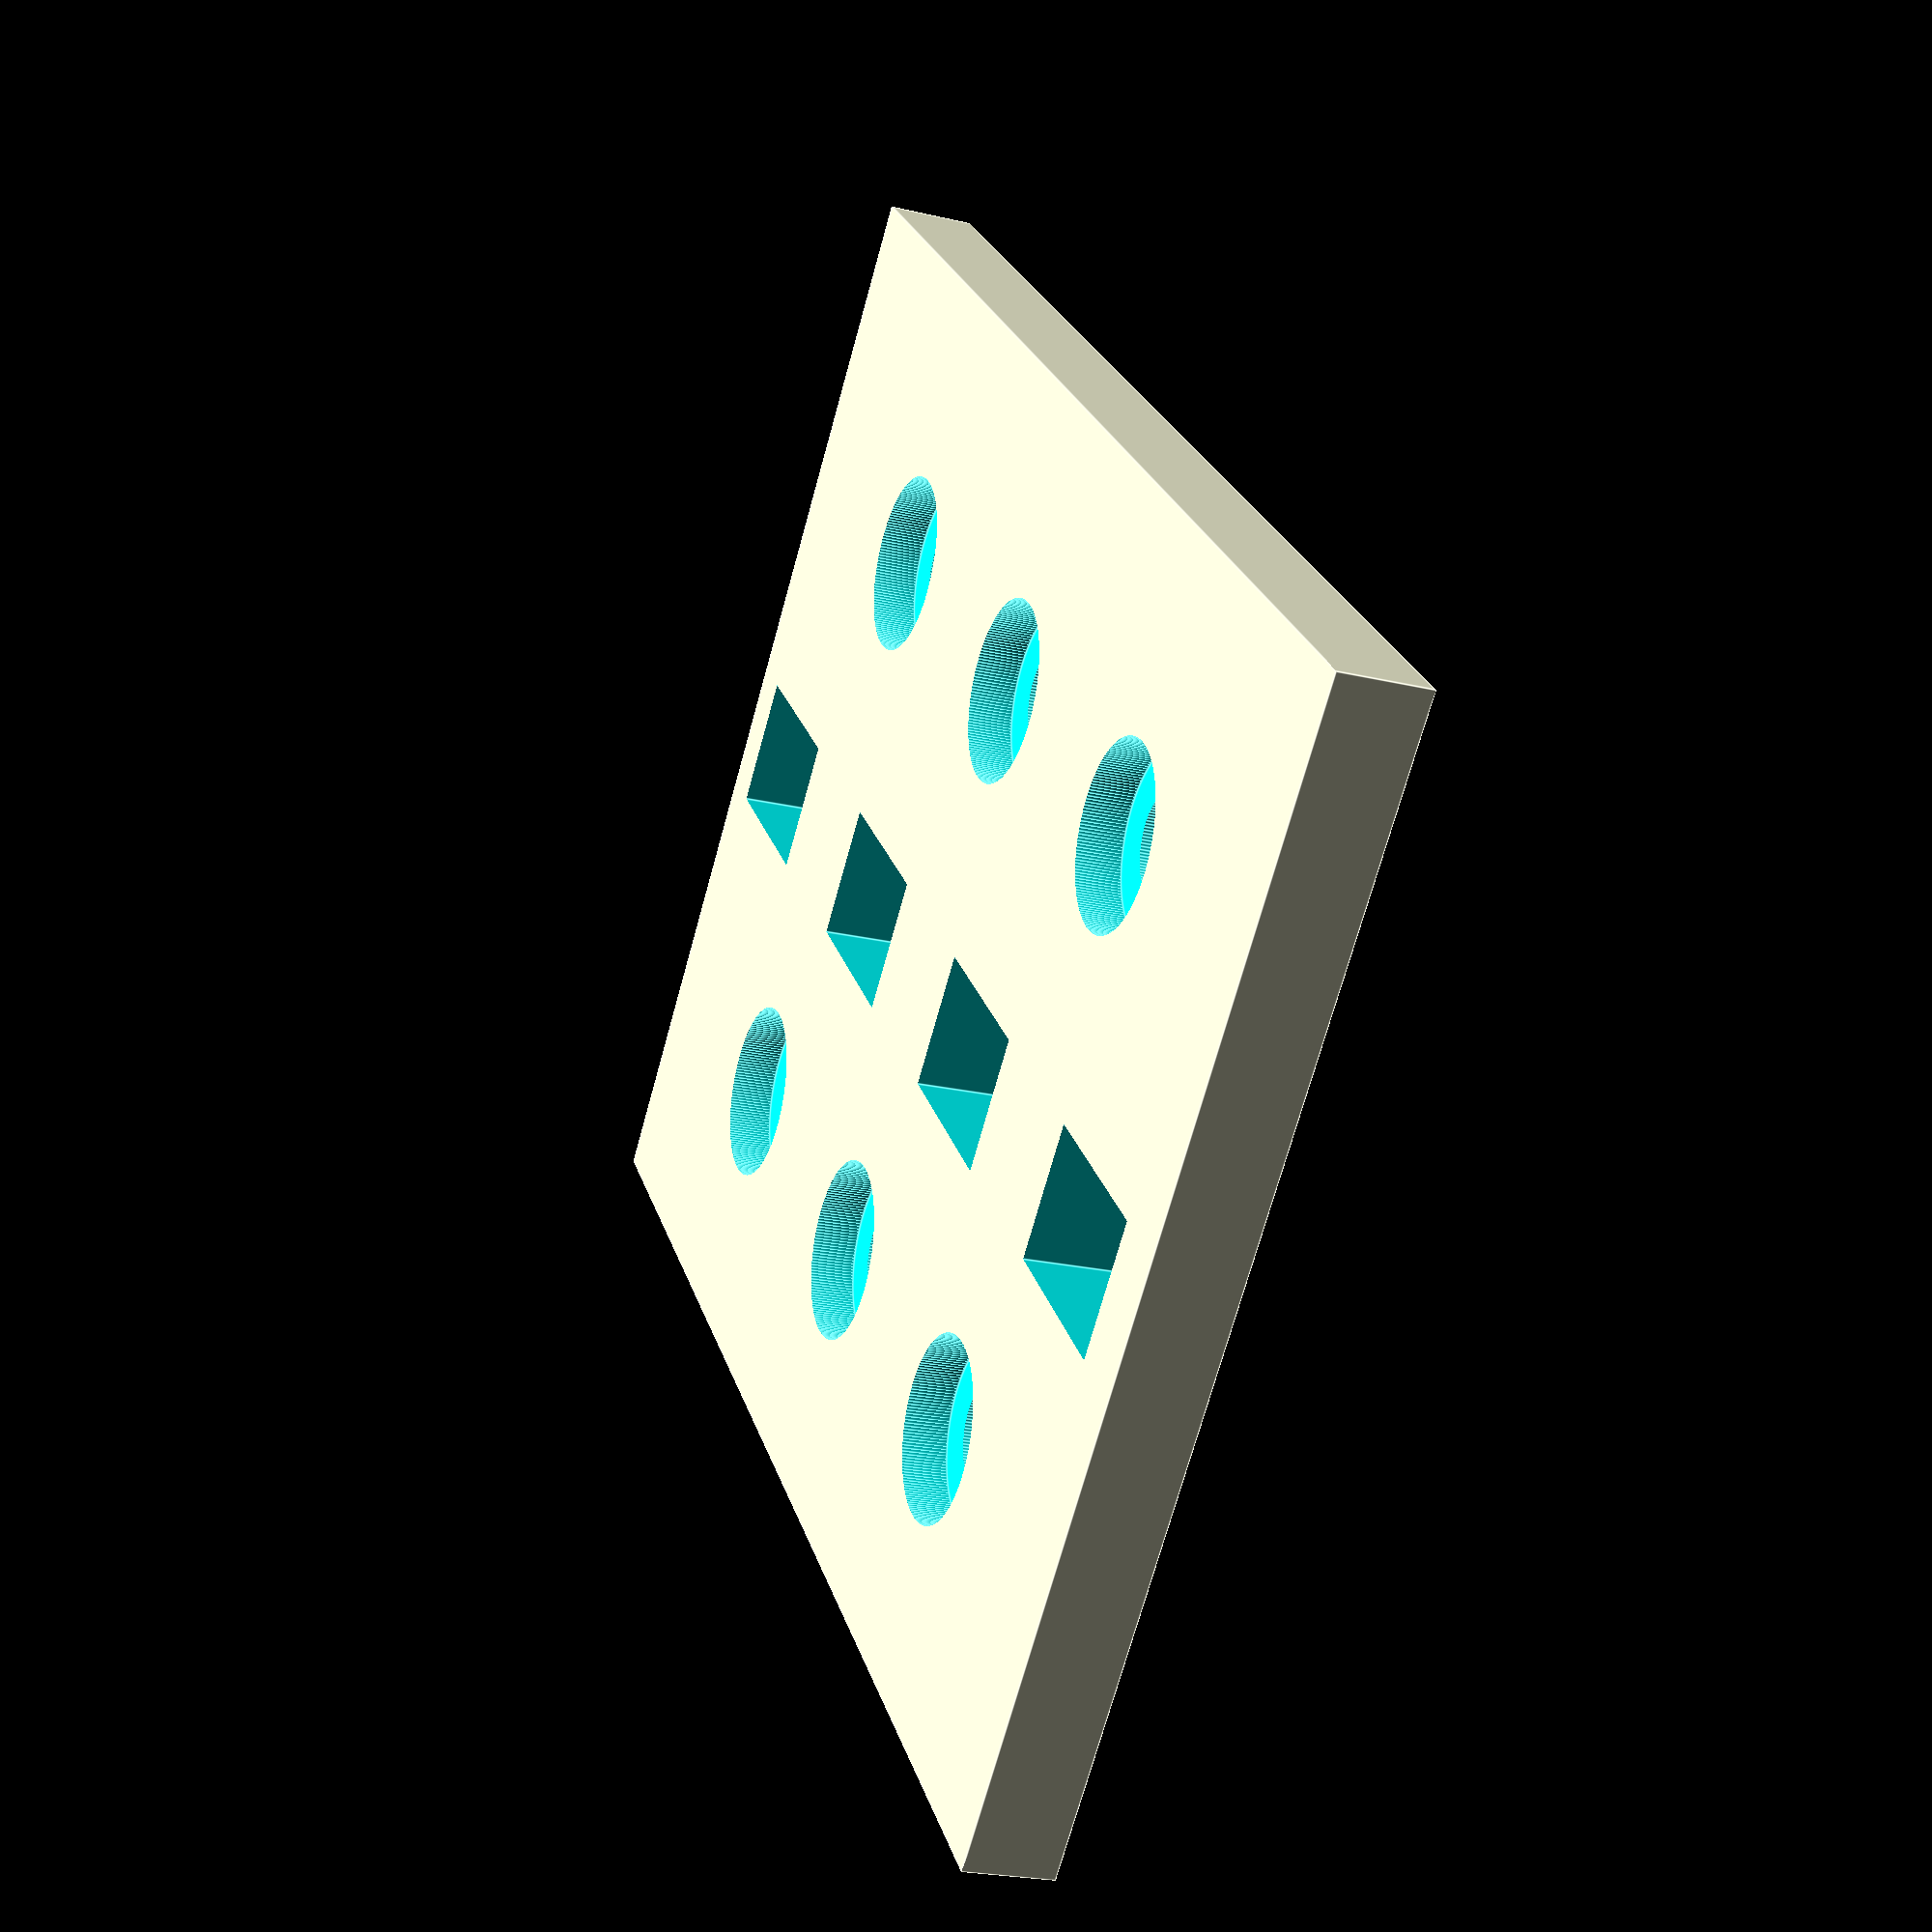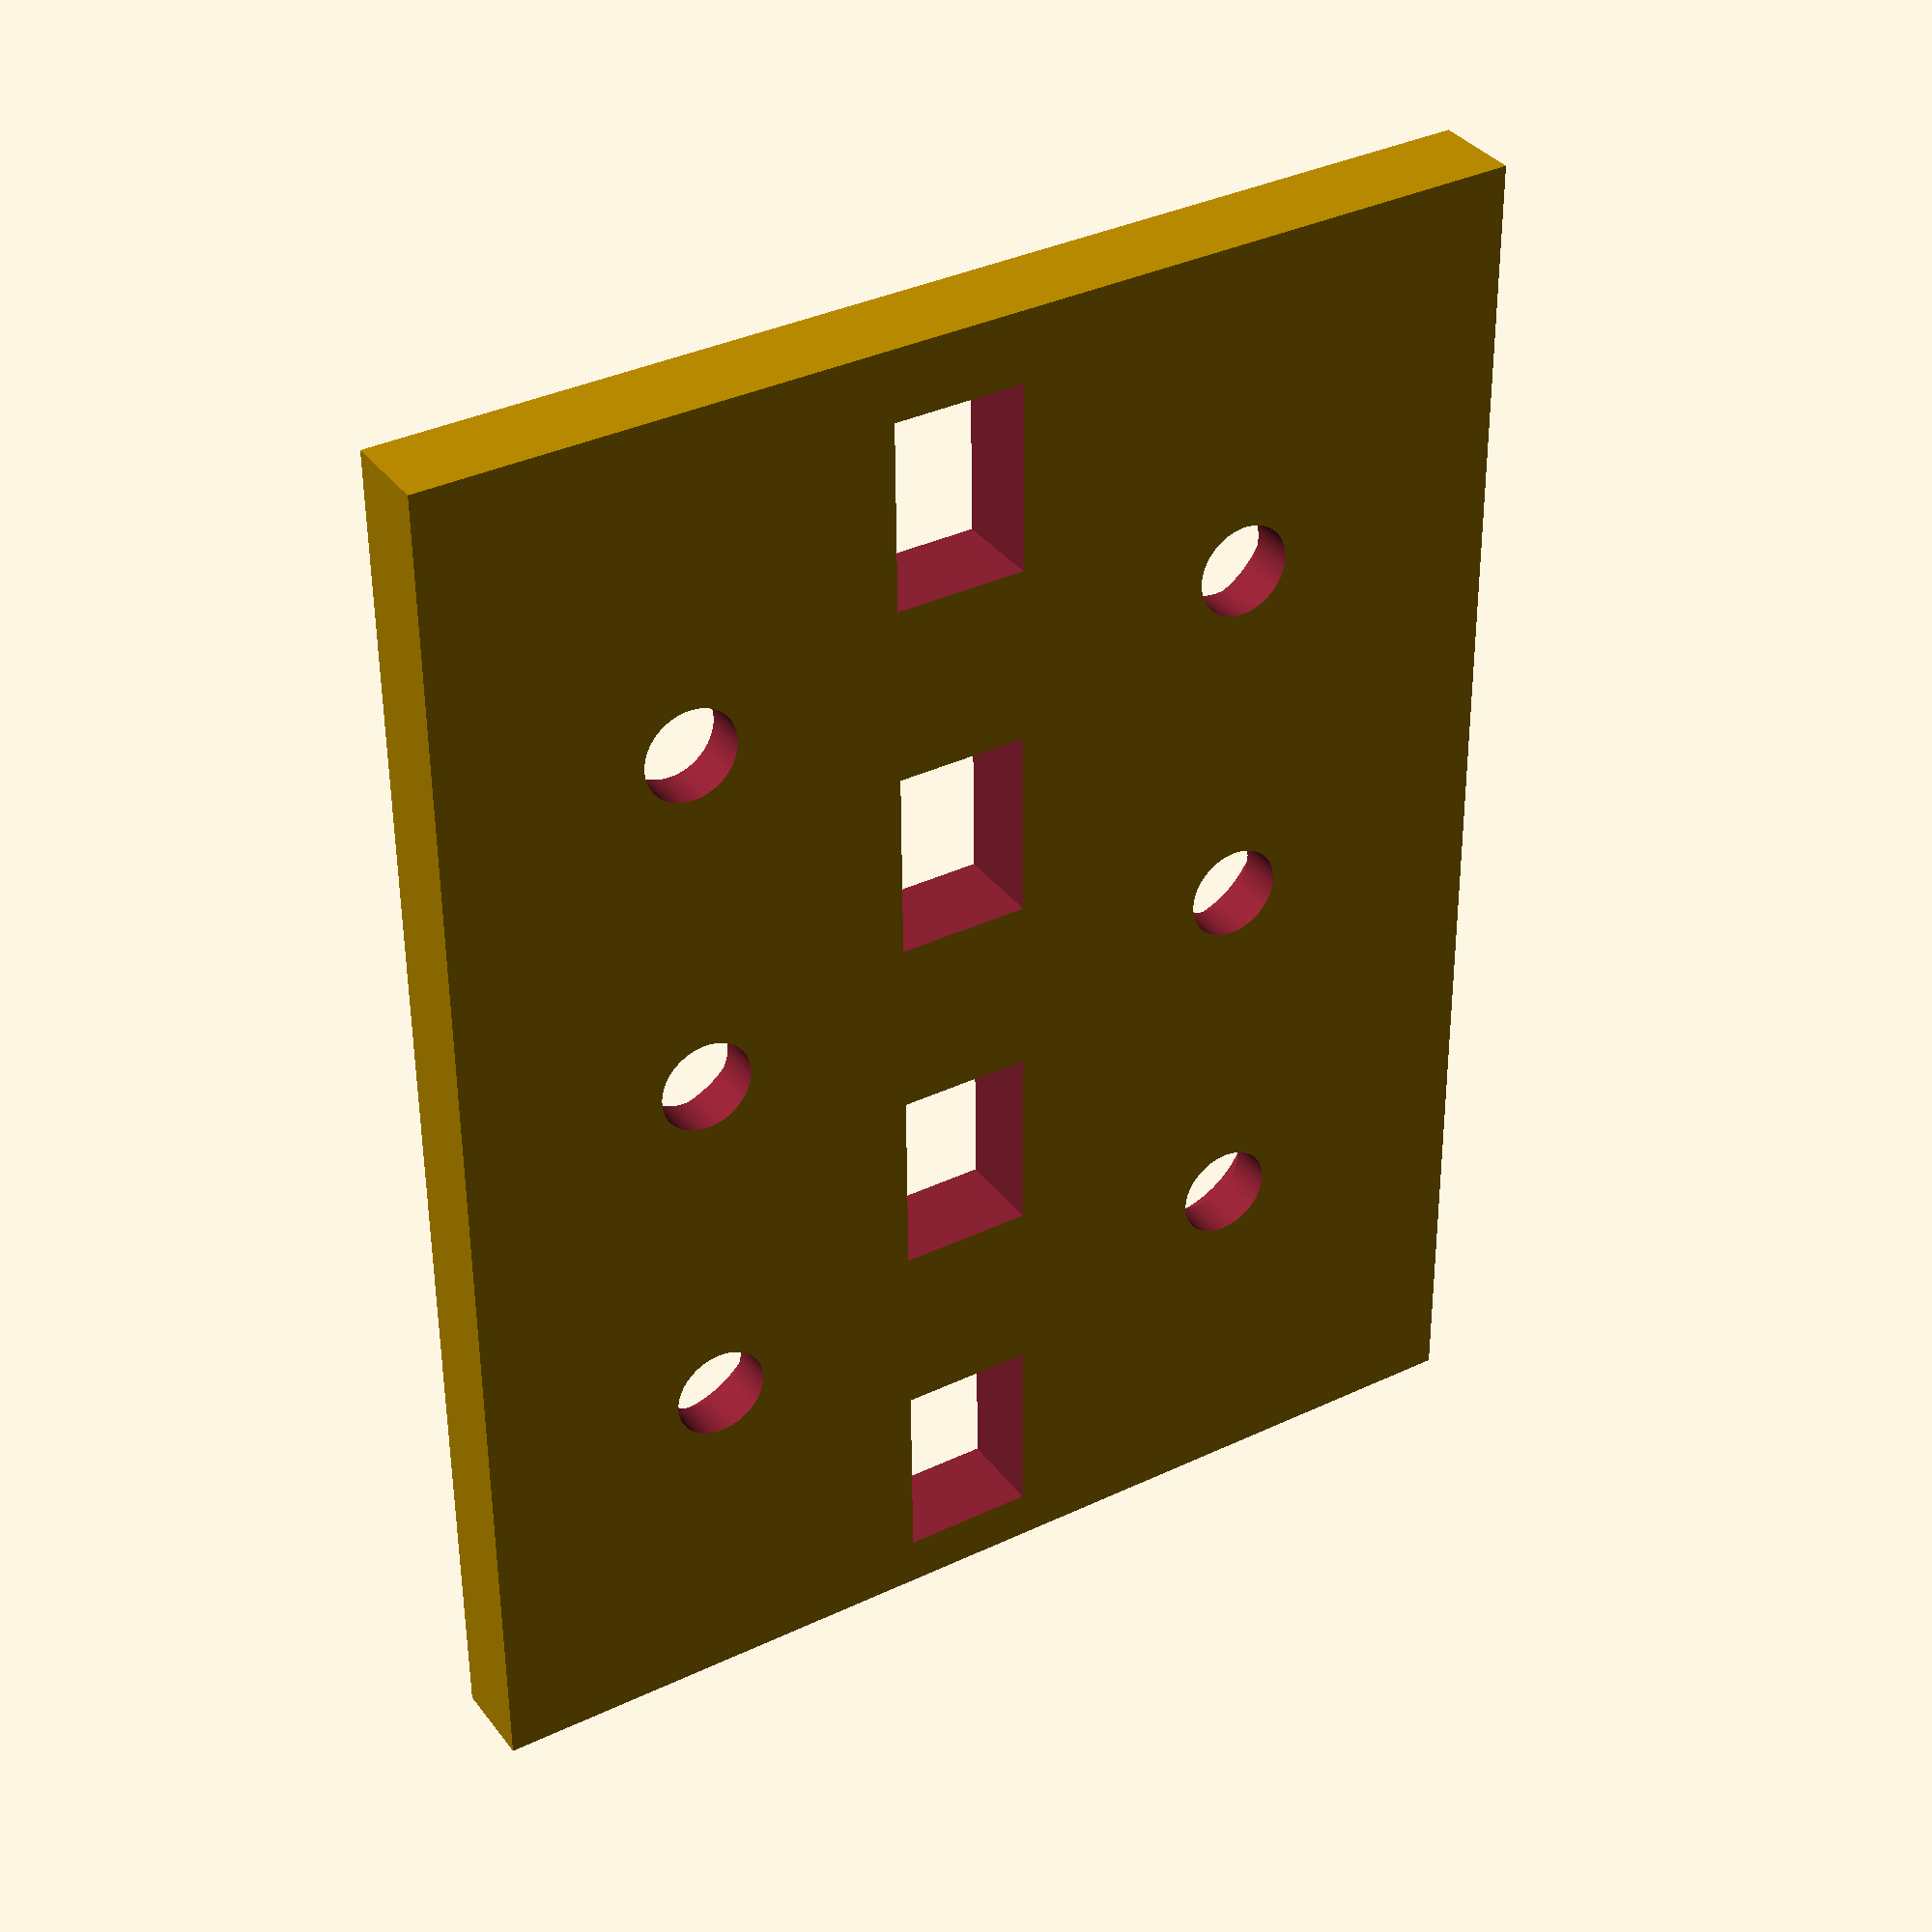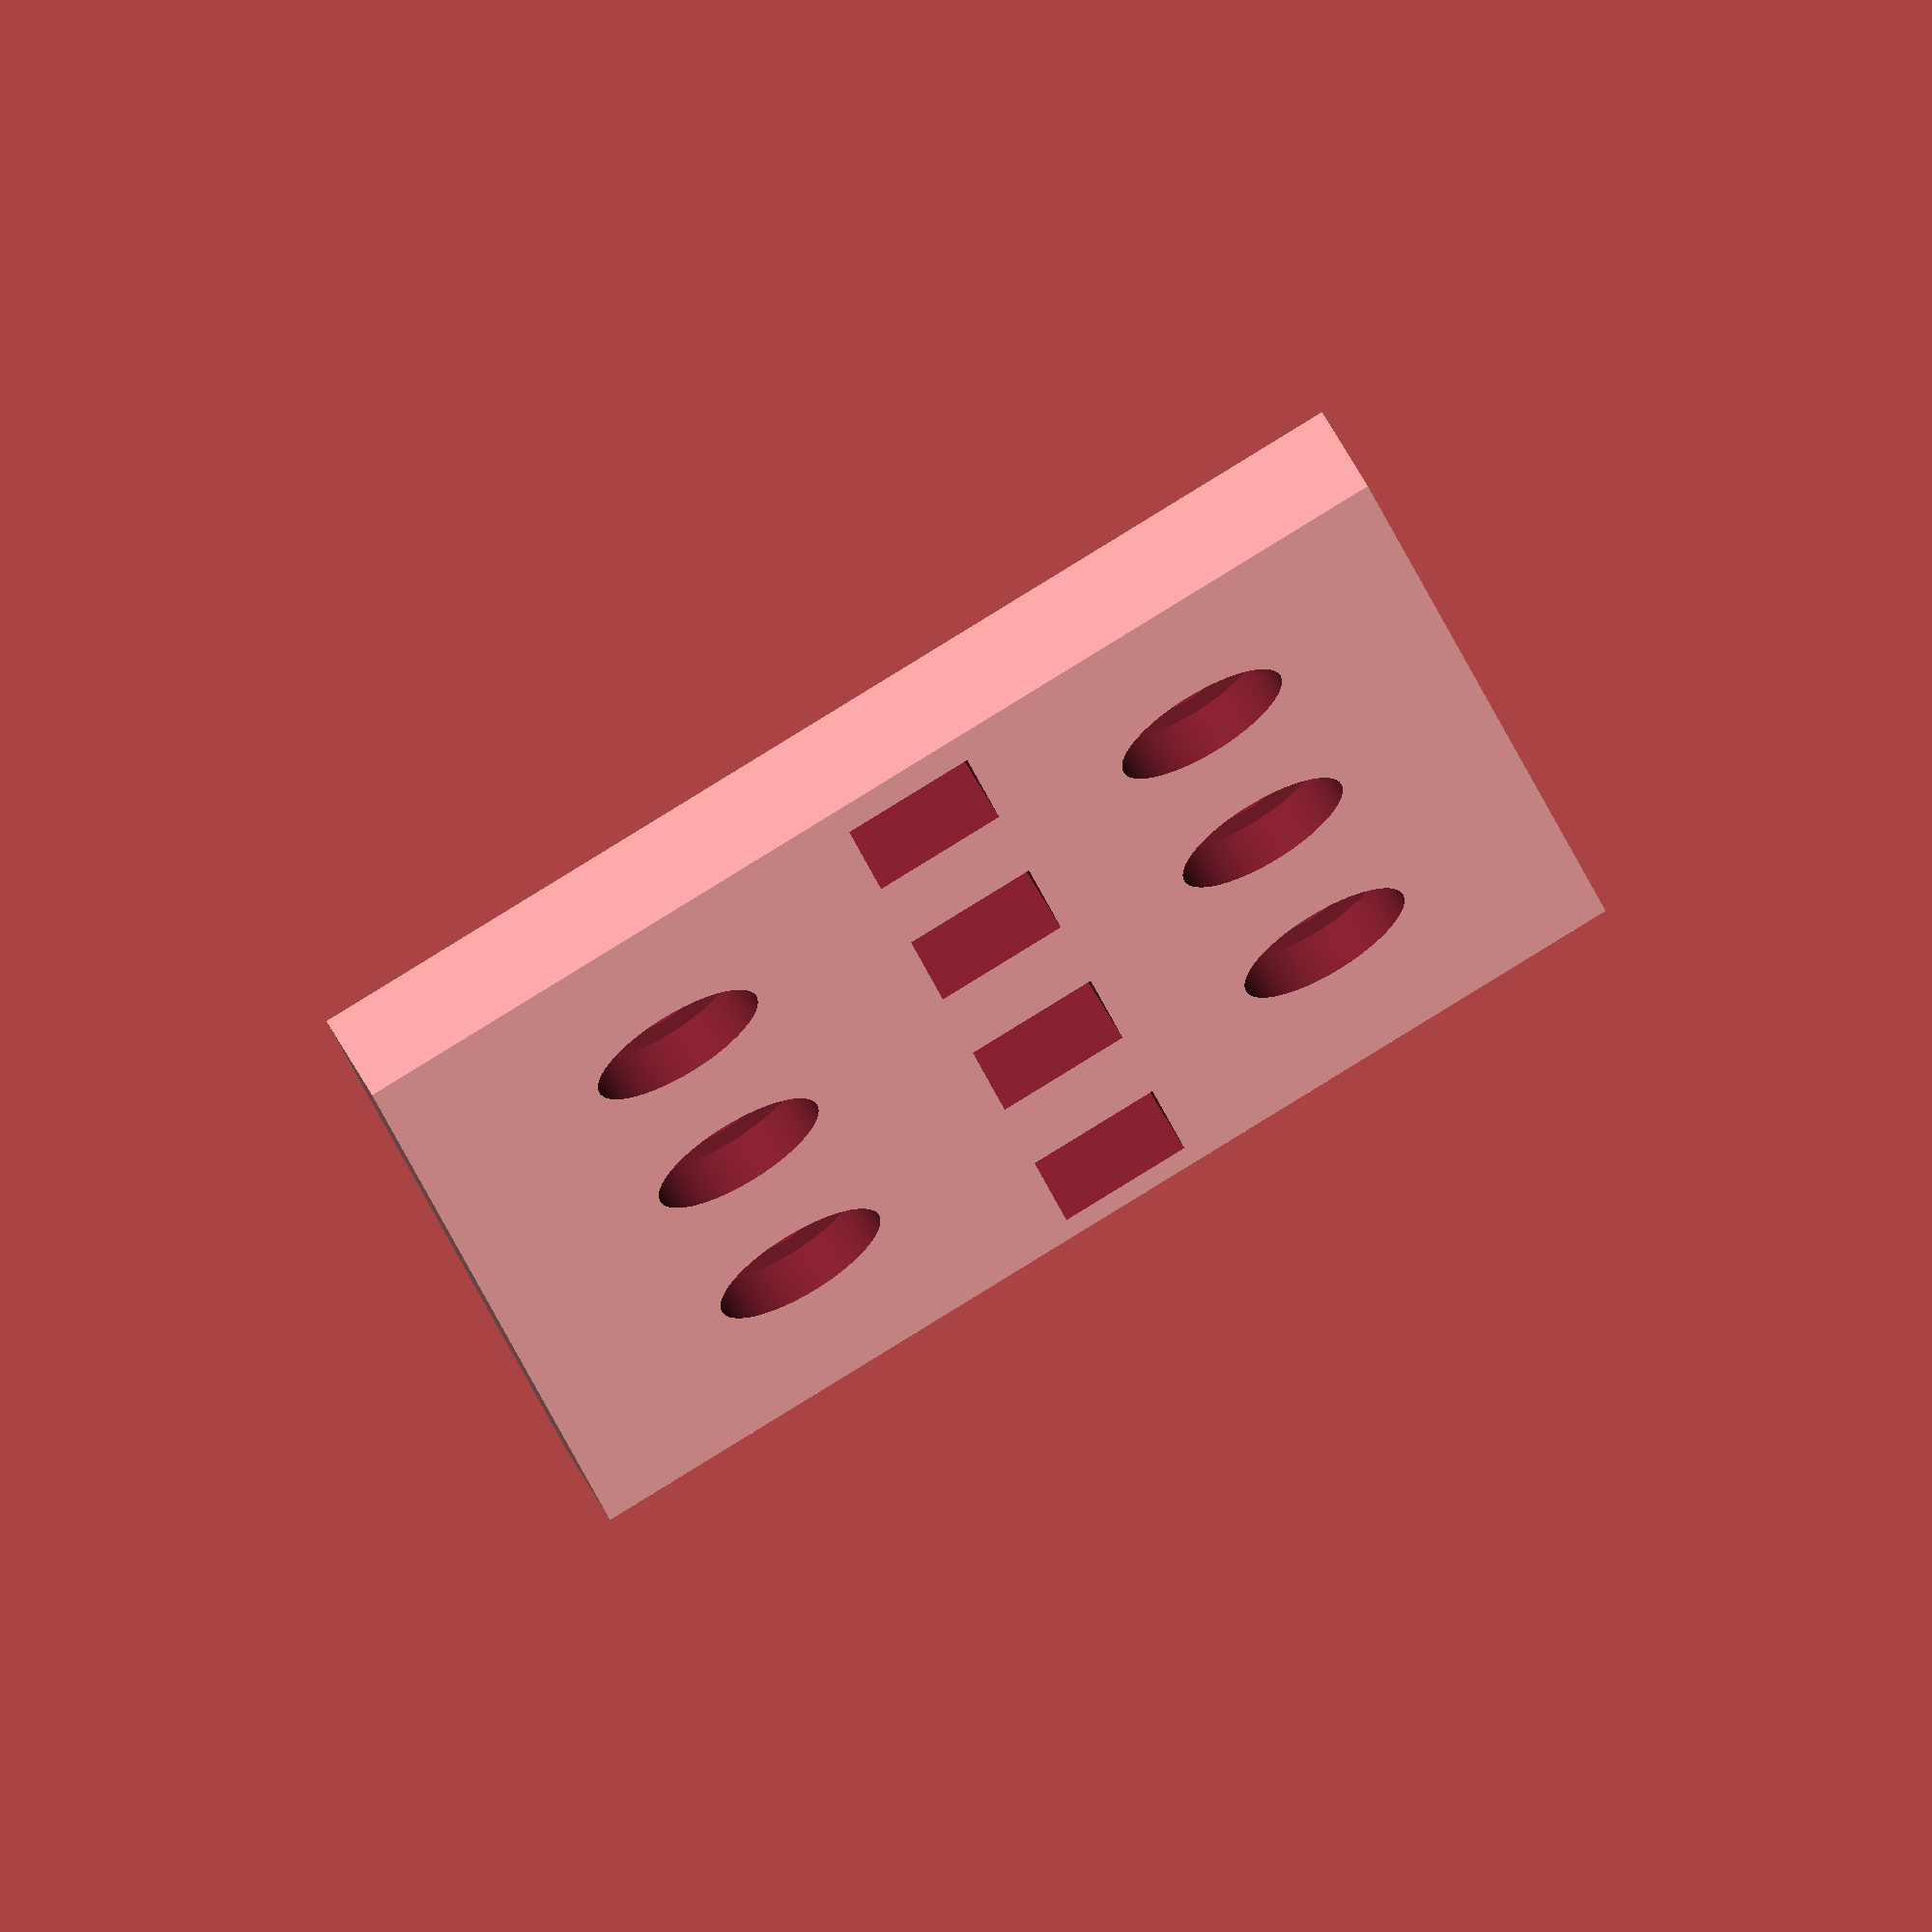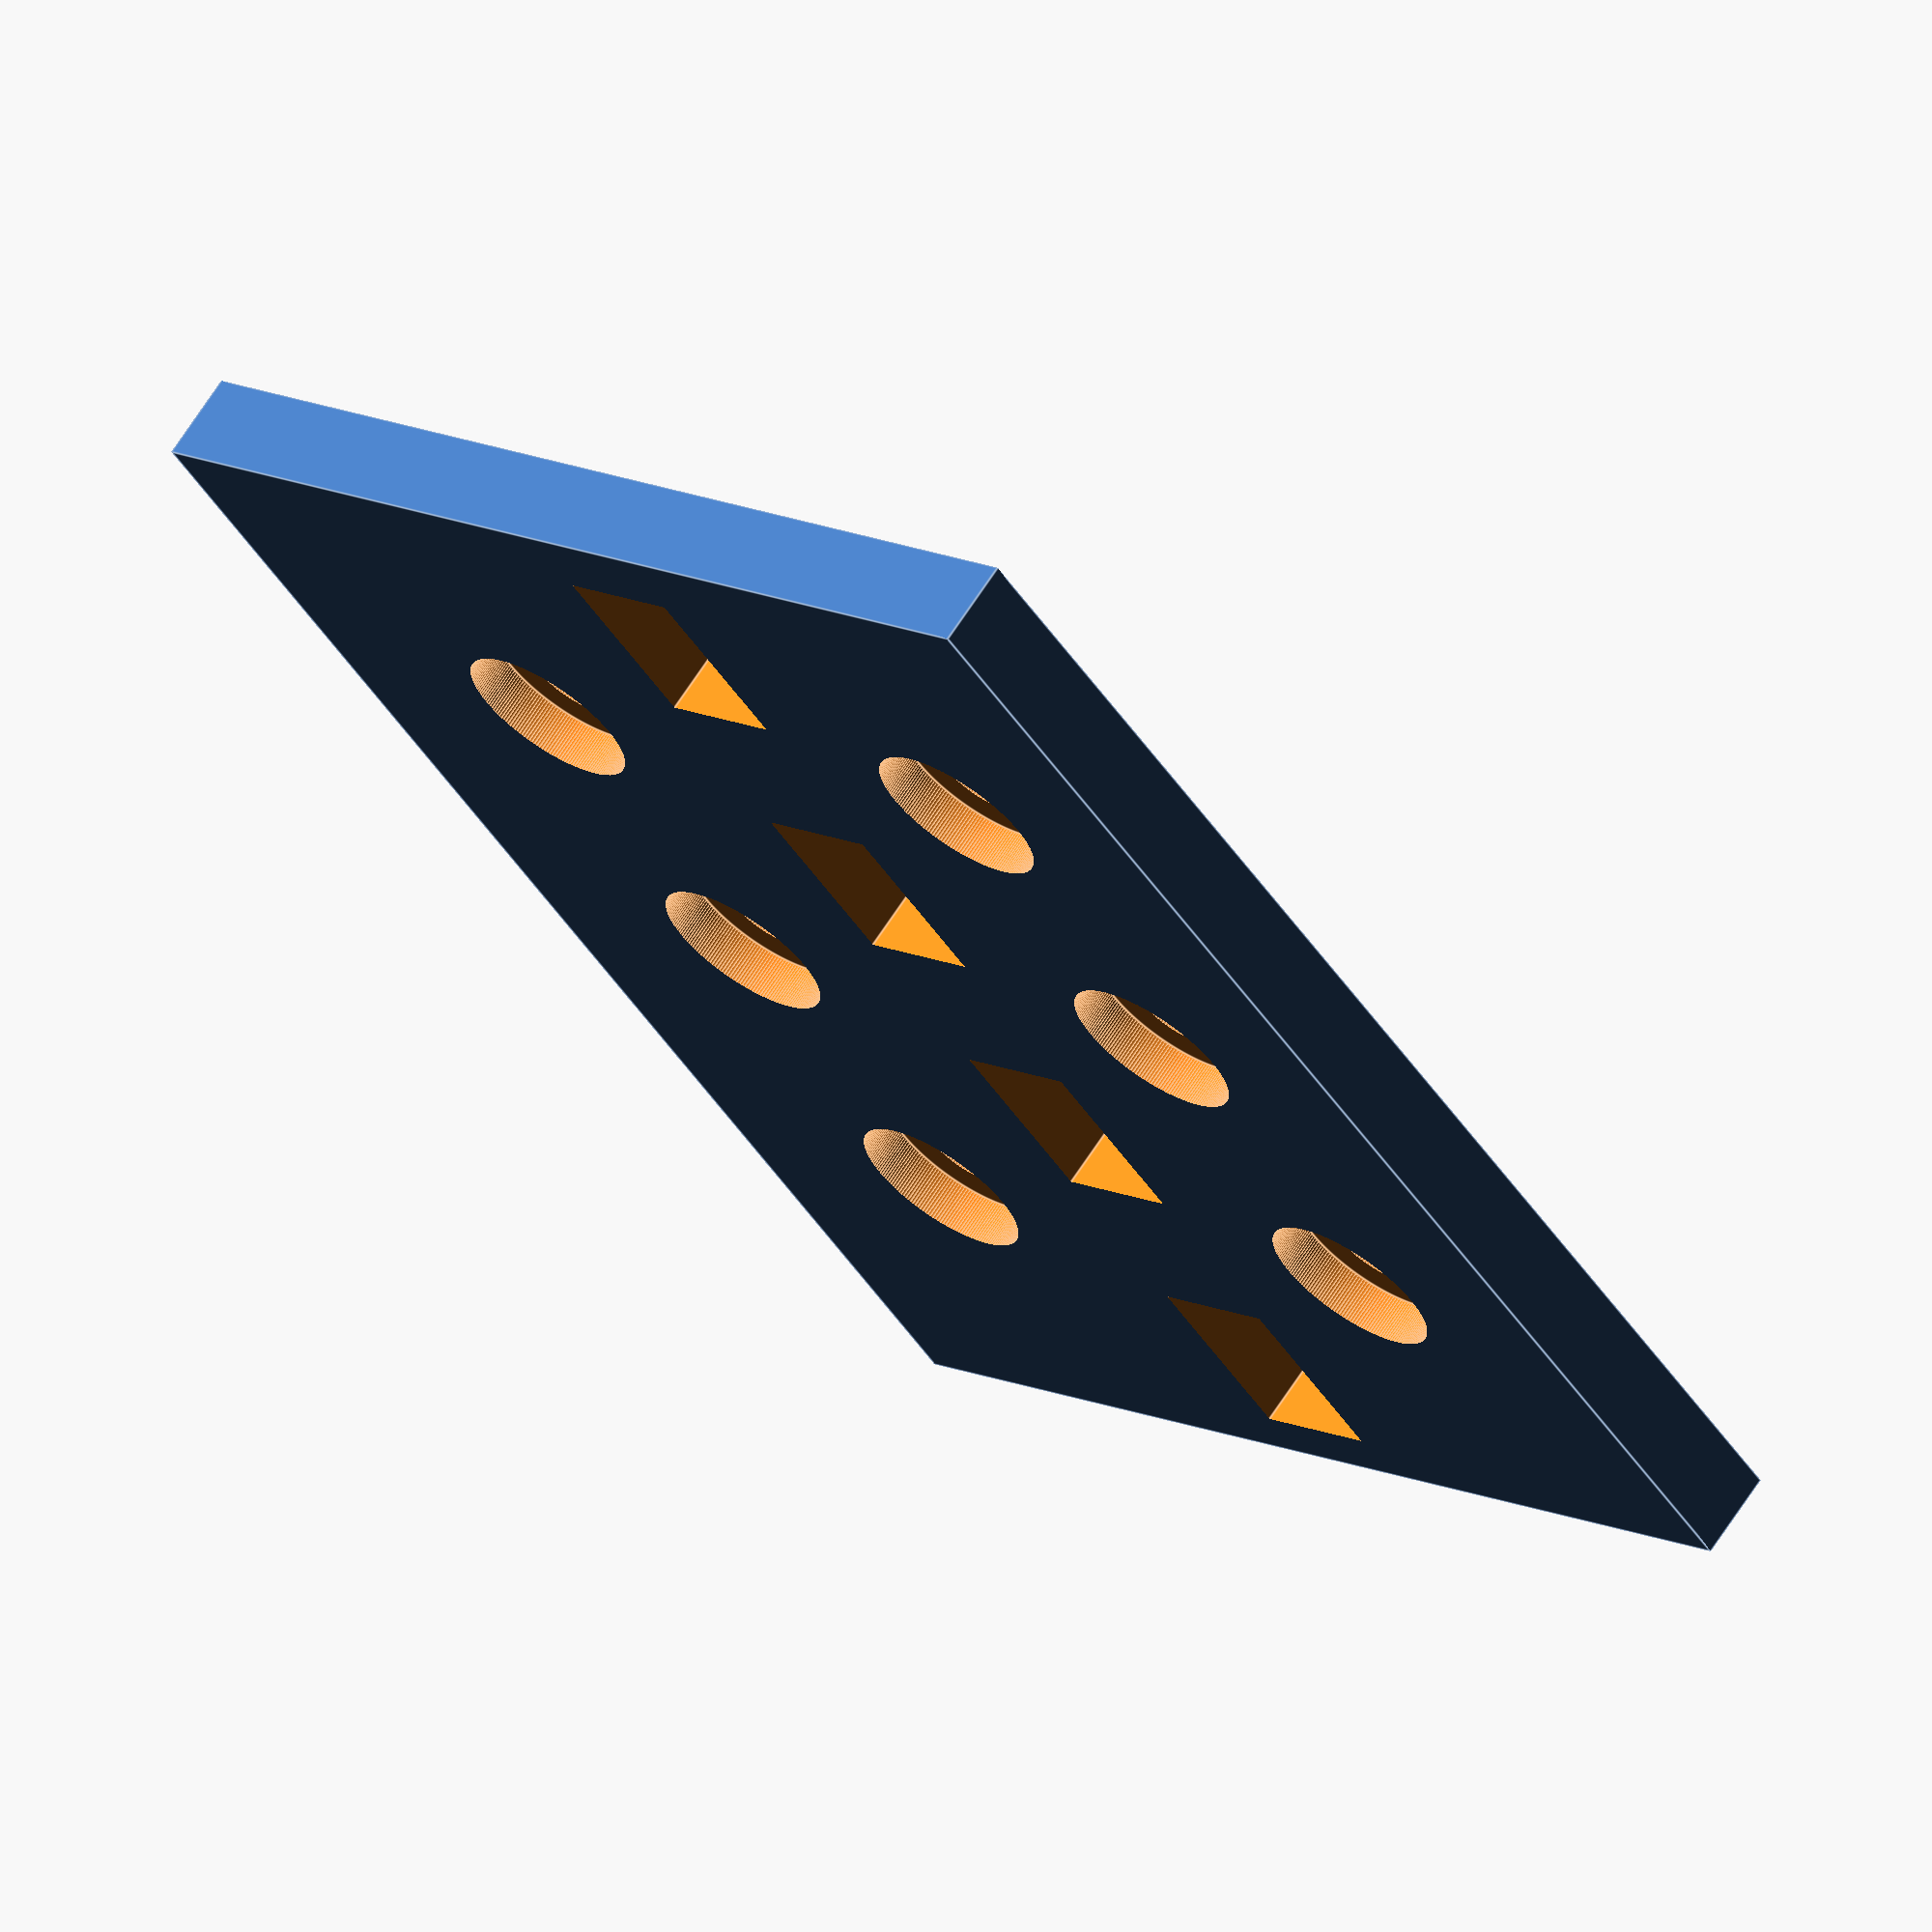
<openscad>
QRE1113Screen();

module QRE1113Screen() { 
$fs=0.1;        // resolution in mm
$fa=1;          // resolution in degrees
hole_r = 3.2/2;
thickn = 3;
thickt = 6;
bolt_r = 6/2;   
  
    difference() {
        cube([48.5, 38, 3]);
        translate([11.6,9.5,-1]) cylinder(thickt,hole_r,hole_r);
        translate([11.6+12.4, 9.5,-1]) cylinder(thickt,hole_r,hole_r);
        translate([11.6+12.4+12.6,9.5,-1]) cylinder(thickt,hole_r,hole_r);
        translate([11.6,29.5,-1]) cylinder(thickt,hole_r,hole_r);
        translate([11.6+12.4, 29.5,-1]) cylinder(thickt,hole_r,hole_r);
        translate([11.6+12.4+12.6,29.5,-1]) cylinder(thickt,hole_r,hole_r);
        translate([11.6,9.5,1.5]) cylinder(thickt,bolt_r,bolt_r);
        translate([11.6+12.4, 9.5,1.5]) cylinder(thickt,bolt_r,bolt_r);
        translate([11.6+12.4+12.6,9.5,1.5]) cylinder(thickt,bolt_r,bolt_r);
        translate([11.6,29.5,1.5]) cylinder(thickt,bolt_r,bolt_r);
        translate([11.6+12.4, 29.5,1.5]) cylinder(thickt,bolt_r,bolt_r);
        translate([11.6+12.4+12.6,29.5,1.5]) cylinder(thickt,bolt_r,bolt_r);
        
        translate([5.7-6.5/2, 20-4.5/2, -1]) cube([6.5,4.5,6]);
        translate([5.7-6.5/2+12.6, 20-4.5/2, -1]) cube([6.5,4.5,6]);    translate([5.7-6.5/2+12.6*2, 20-4.5/2, -1]) cube([6.5,4.5,6]);
        translate([5.7-6.5/2+12.6*3, 20-4.5/2, -1]) cube([6.5,4.5,6]);
    }
}
</openscad>
<views>
elev=23.6 azim=225.6 roll=68.3 proj=p view=edges
elev=324.6 azim=90.4 roll=148.2 proj=p view=wireframe
elev=292.1 azim=79.4 roll=330.2 proj=o view=solid
elev=292.8 azim=52.4 roll=32.9 proj=o view=edges
</views>
